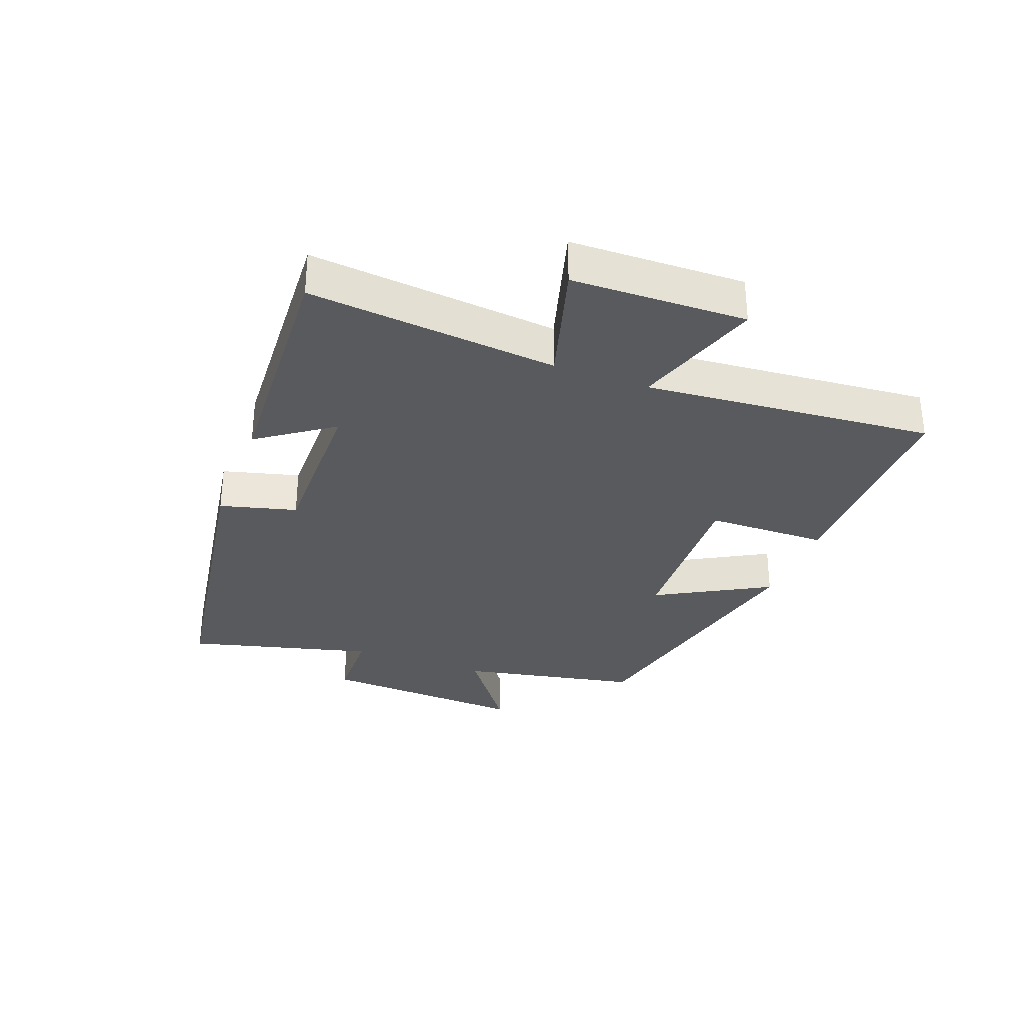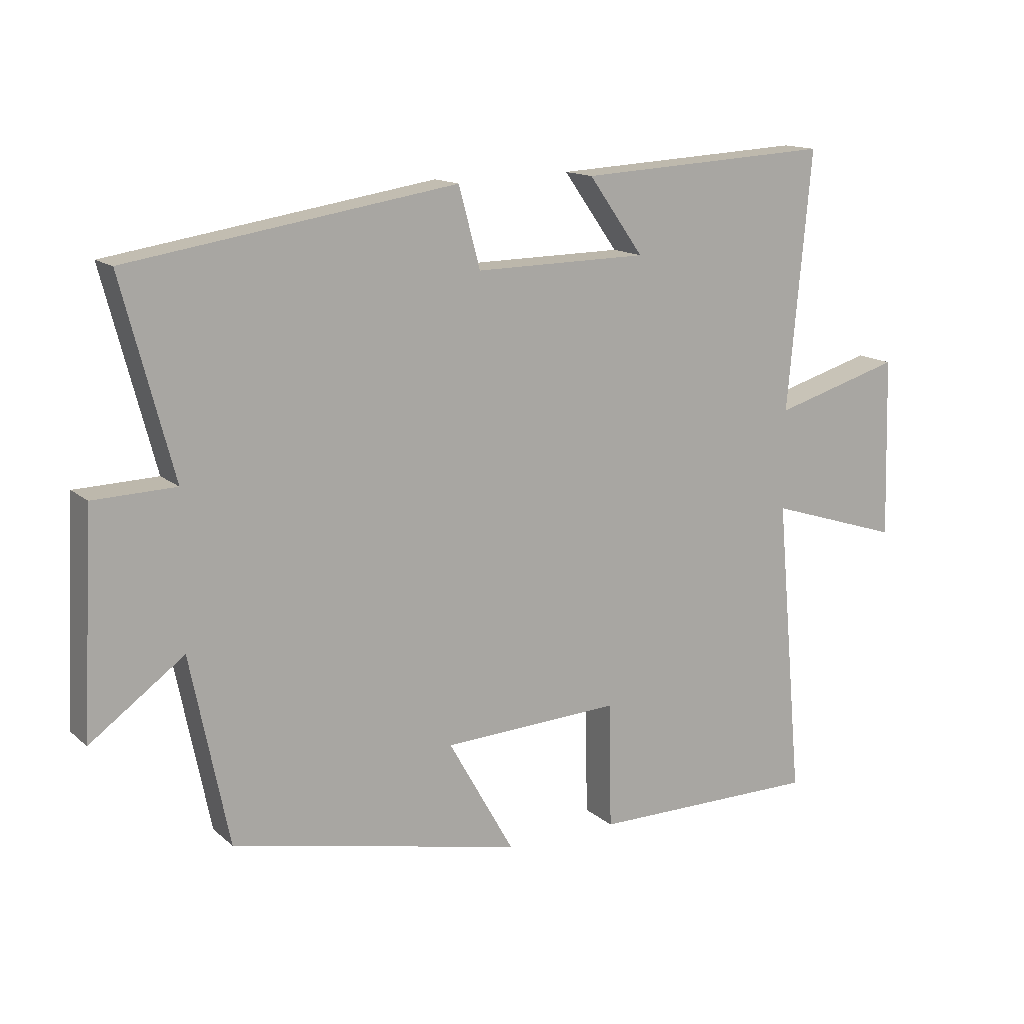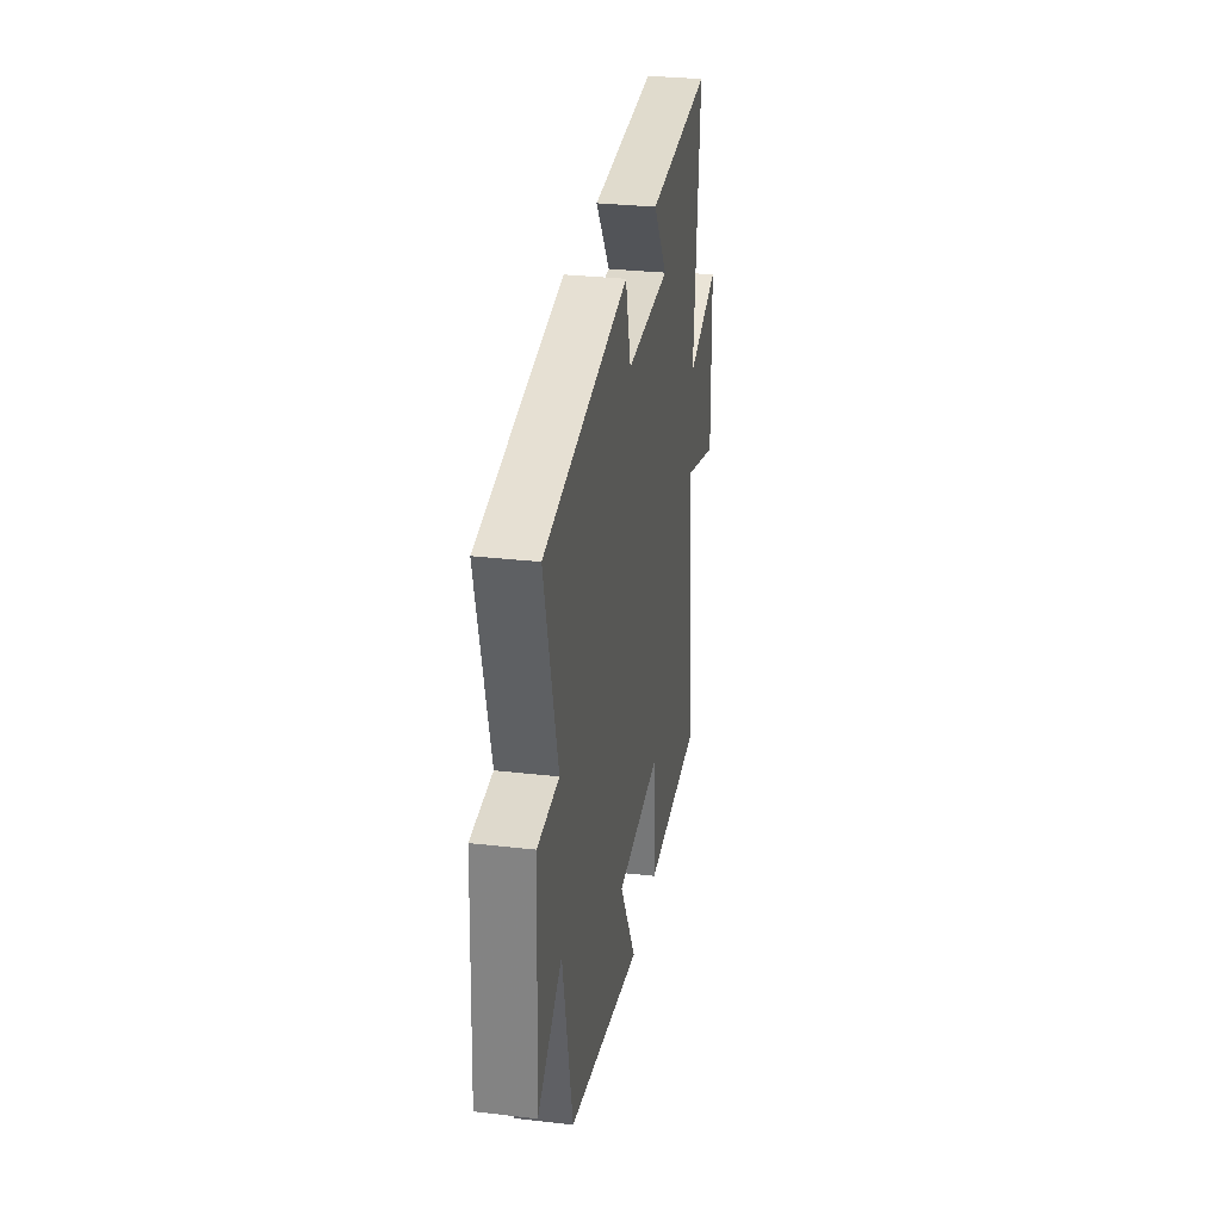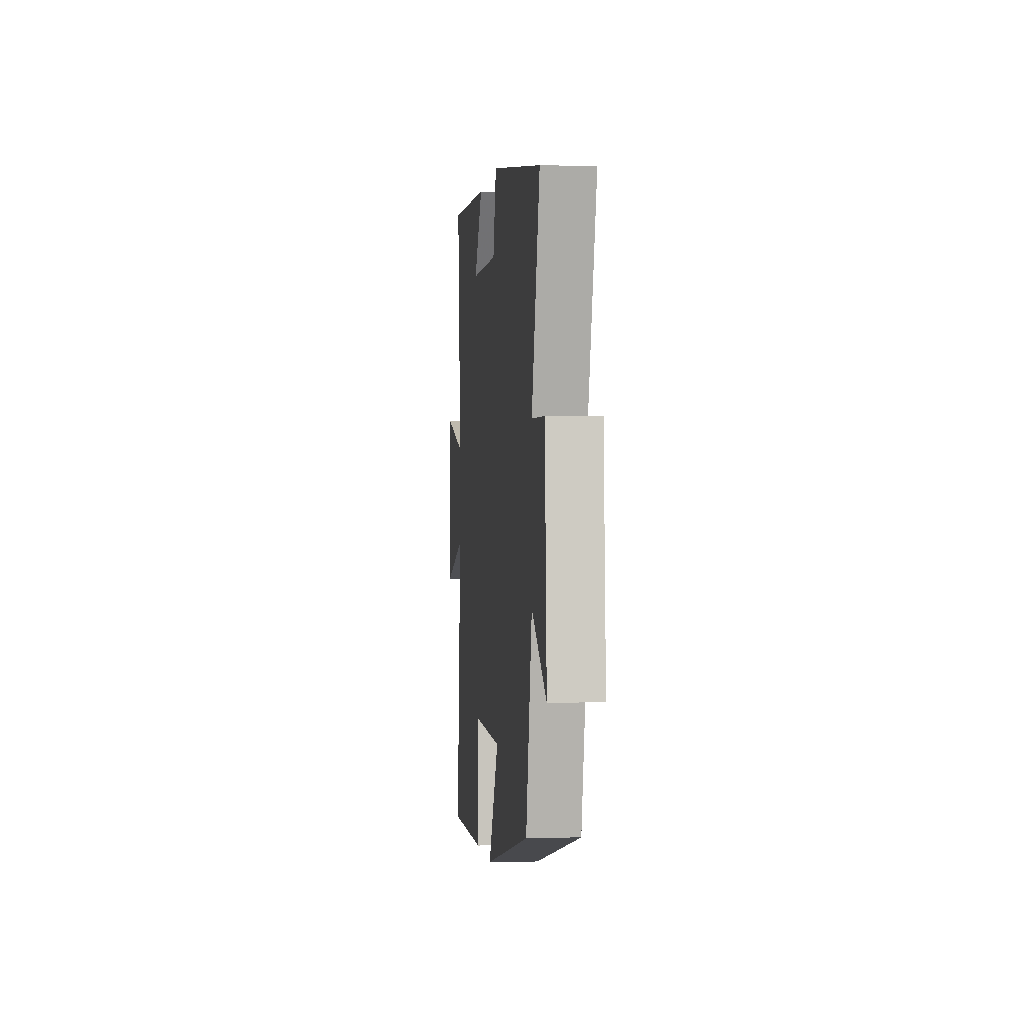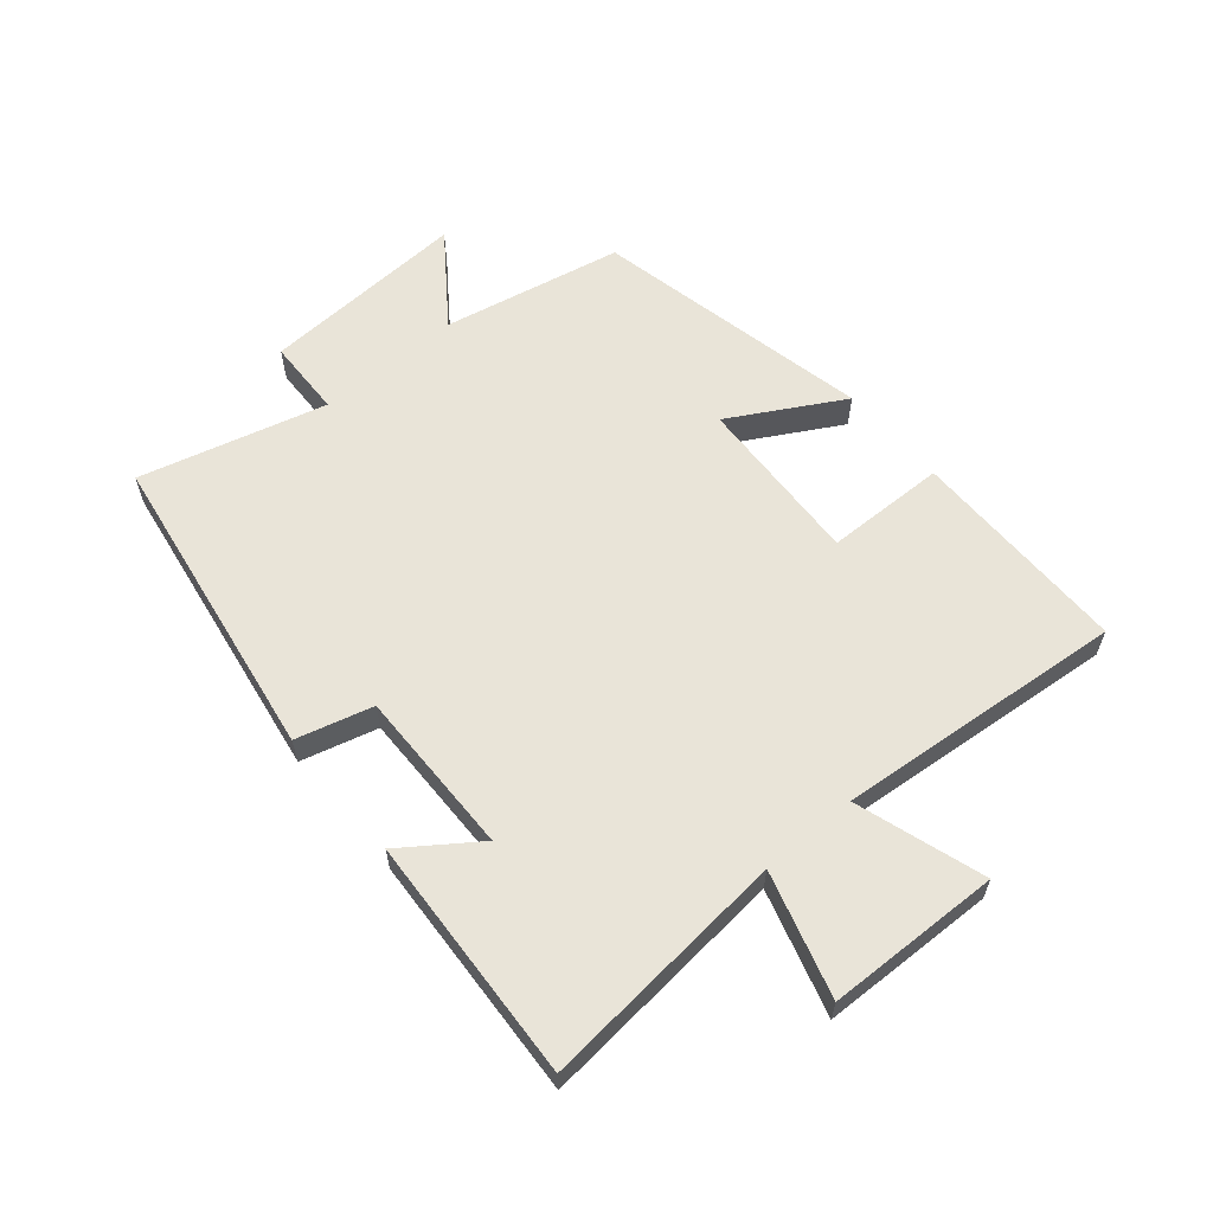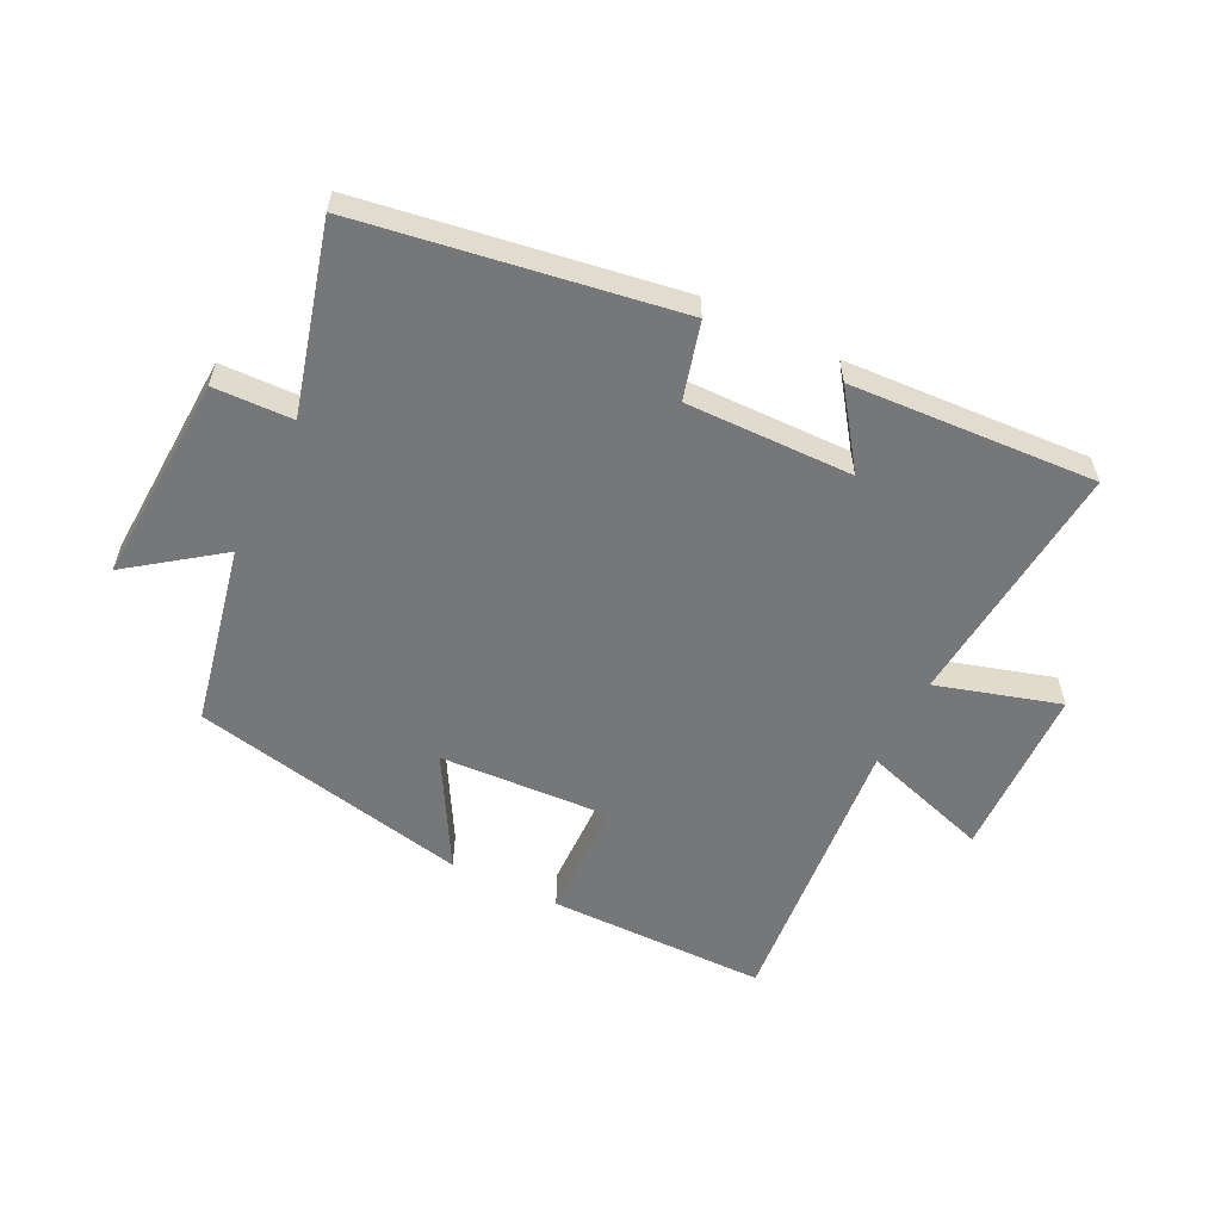
<metadata>
{"format":"obj","ext":"obj","renderer":"f3d","projection":"perspective","resolution":1024,"background":"white","views":[{"elev":-31.7,"azim":69.1,"up":"+Y"},{"elev":14.1,"azim":-29.9,"up":"+Z"},{"elev":30.3,"azim":-80.5,"up":"+Z"},{"elev":-0.7,"azim":-96.4,"up":"+Z"},{"elev":60.4,"azim":49.8,"up":"+Y"},{"elev":-57.0,"azim":-26.2,"up":"+Y"}]}
</metadata>
<code>
v 0.542 0.07 -0.499
v 0.187 0.07 -0.5
v 0.183 0.07 -0.305
v -0.093 0.07 -0.319
v 0.009 0.07 -0.5
v -0.441 0.07 -0.405
v -0.5 0.07 -0.114
v -0.645 0.07 -0.22
v -0.627 0.07 0.116
v -0.5 0.07 0.12
v -0.579 0.07 0.42
v -0.074 0.07 0.5
v -0.041 0.07 0.377
v 0.227 0.07 0.381
v 0.142 0.07 0.5
v 0.537 0.07 0.522
v 0.5 0.07 0.122
v 0.699 0.07 0.18
v 0.707 0.07 -0.1
v 0.5 0.07 -0.034
v 0.542 0 -0.499
v 0.187 0 -0.5
v 0.183 0 -0.305
v -0.093 0 -0.319
v 0.009 0 -0.5
v -0.441 0 -0.405
v -0.5 0 -0.114
v -0.645 0 -0.22
v -0.627 0 0.116
v -0.5 0 0.12
v -0.579 0 0.42
v -0.074 0 0.5
v -0.041 0 0.377
v 0.227 0 0.381
v 0.142 0 0.5
v 0.537 0 0.522
v 0.5 0 0.122
v 0.699 0 0.18
v 0.707 0 -0.1
v 0.5 0 -0.034
f 17 18 19 20
f 14 15 16 17
f 13 14 17 20
f 10 11 12 13
f 10 13 20 1
f 7 8 9 10
f 6 7 10
f 5 6 10
f 4 5 10
f 3 4 10
f 1 2 3
f 1 3 10
f 40 39 38 37
f 37 36 35 34
f 40 37 34 33
f 33 32 31 30
f 21 40 33 30
f 30 29 28 27
f 30 27 26
f 30 26 25
f 30 25 24
f 30 24 23
f 23 22 21
f 30 23 21
f 1 21 22 2
f 2 22 23 3
f 3 23 24 4
f 4 24 25 5
f 5 25 26 6
f 6 26 27 7
f 7 27 28 8
f 8 28 29 9
f 9 29 30 10
f 10 30 31 11
f 11 31 32 12
f 12 32 33 13
f 13 33 34 14
f 14 34 35 15
f 15 35 36 16
f 16 36 37 17
f 17 37 38 18
f 18 38 39 19
f 19 39 40 20
f 20 40 21 1

</code>
